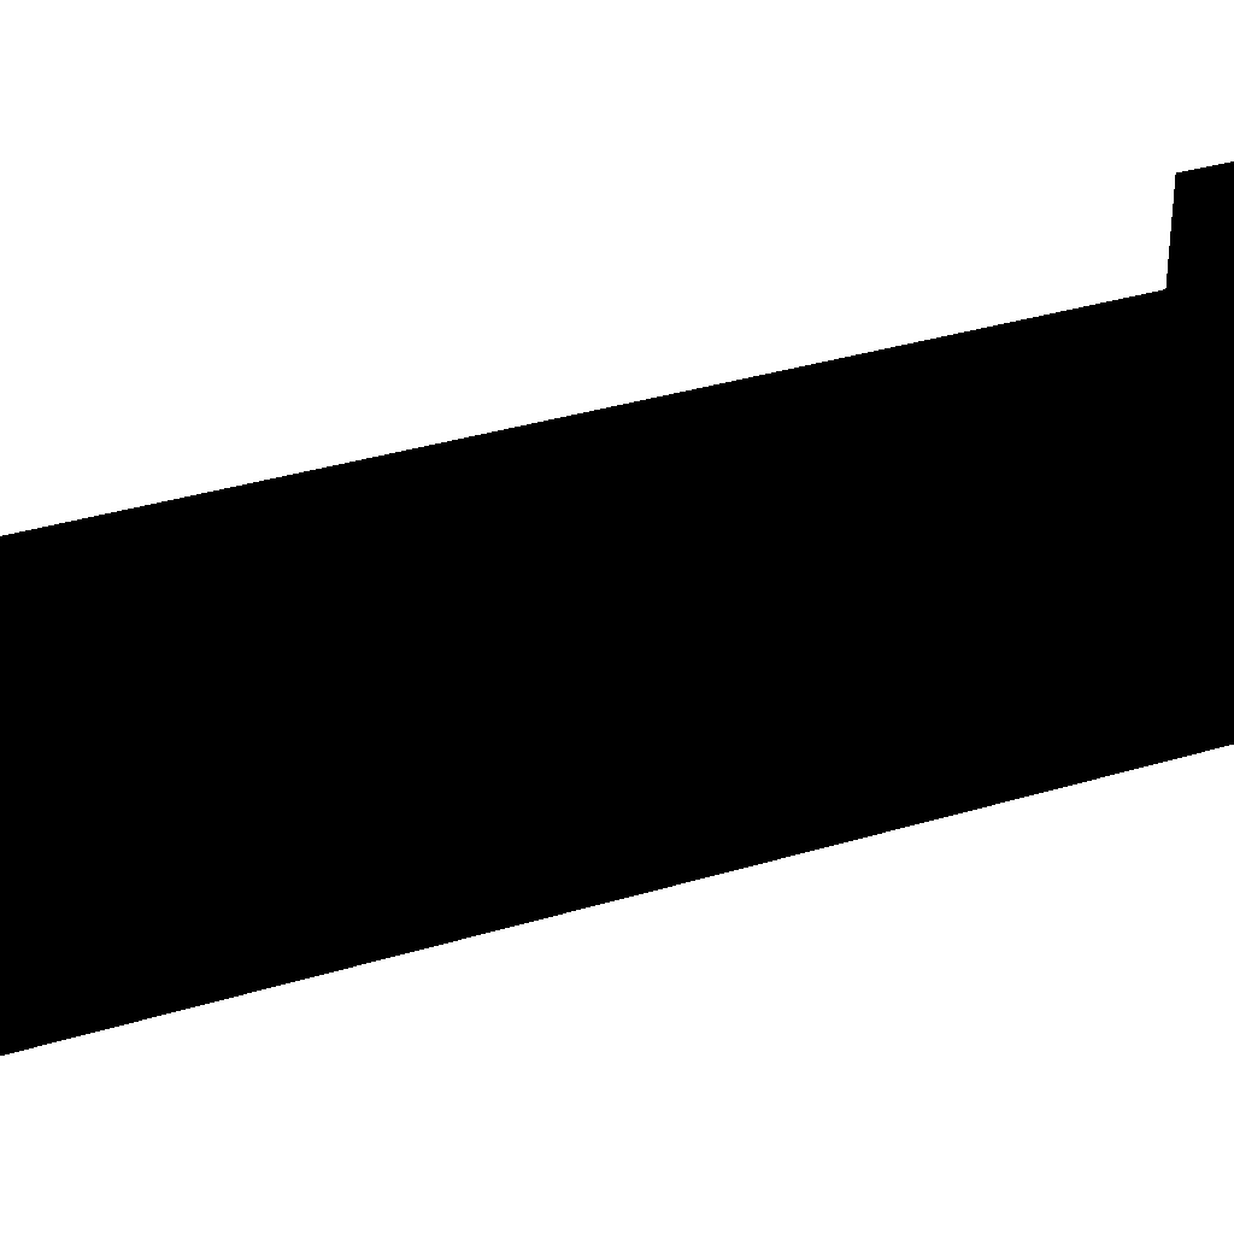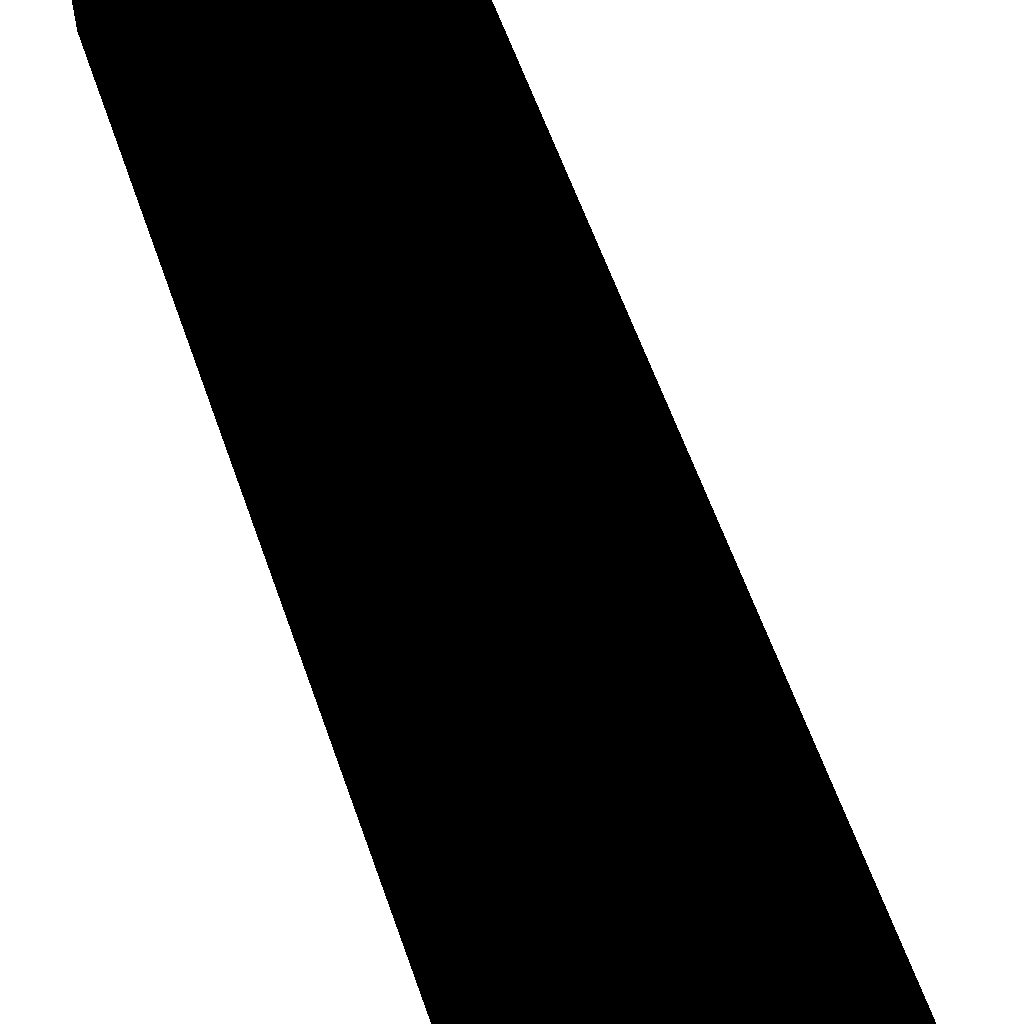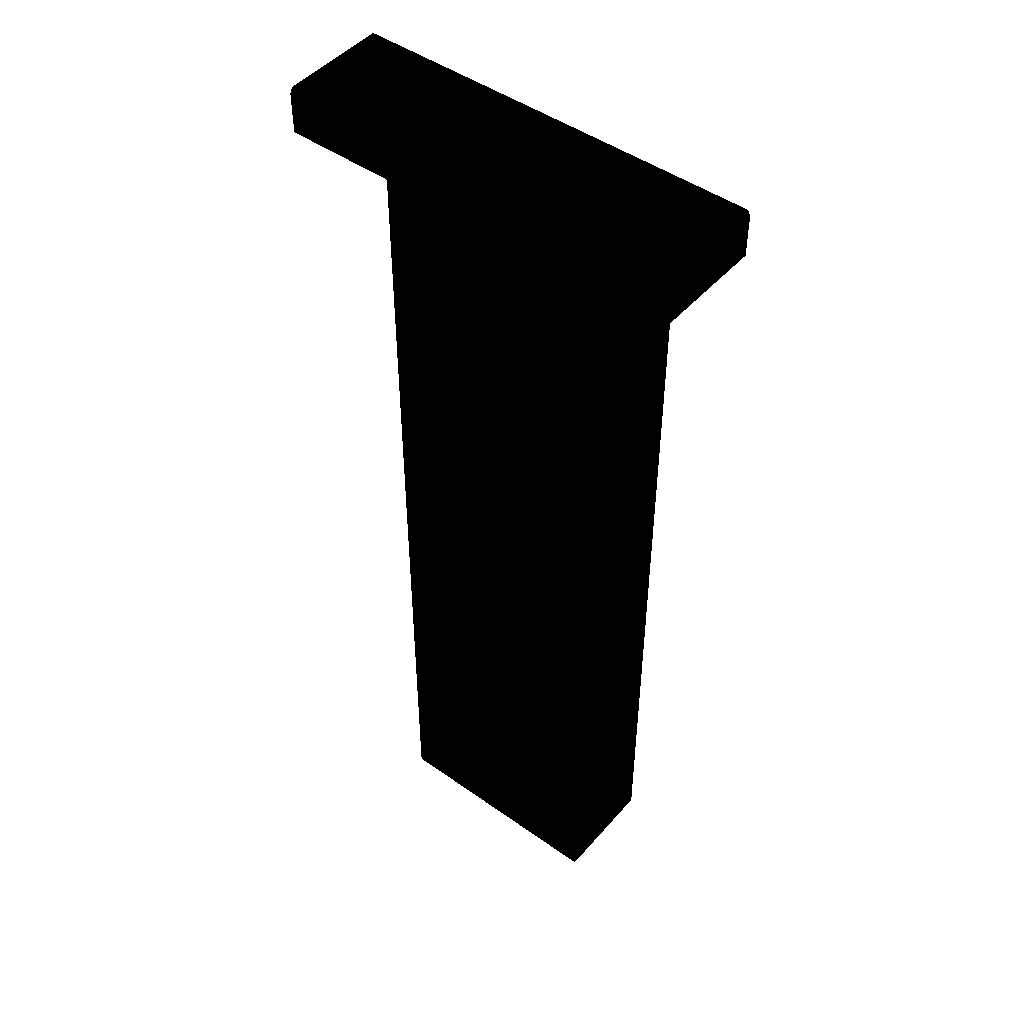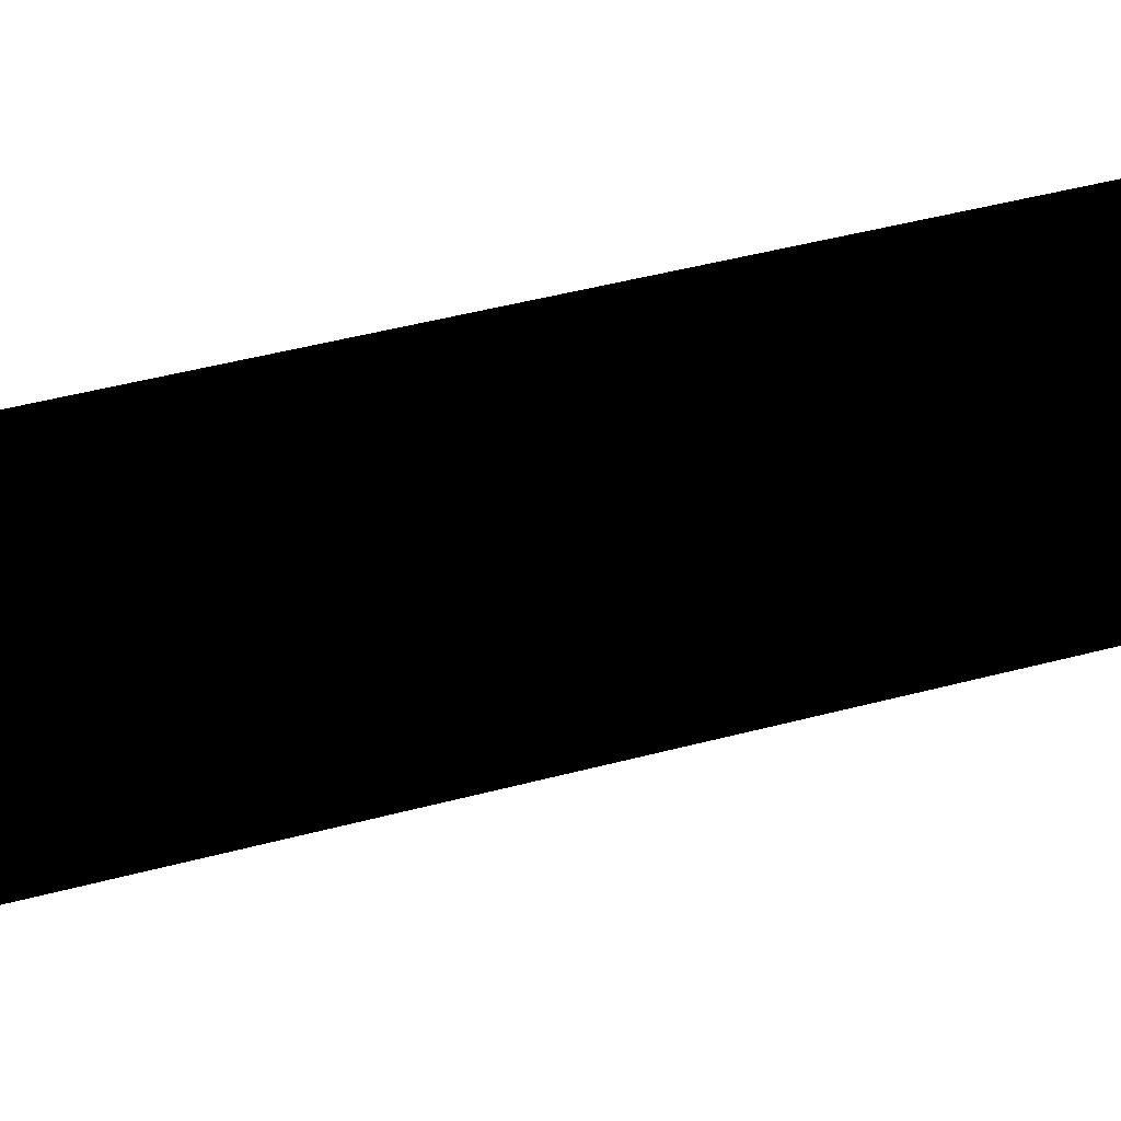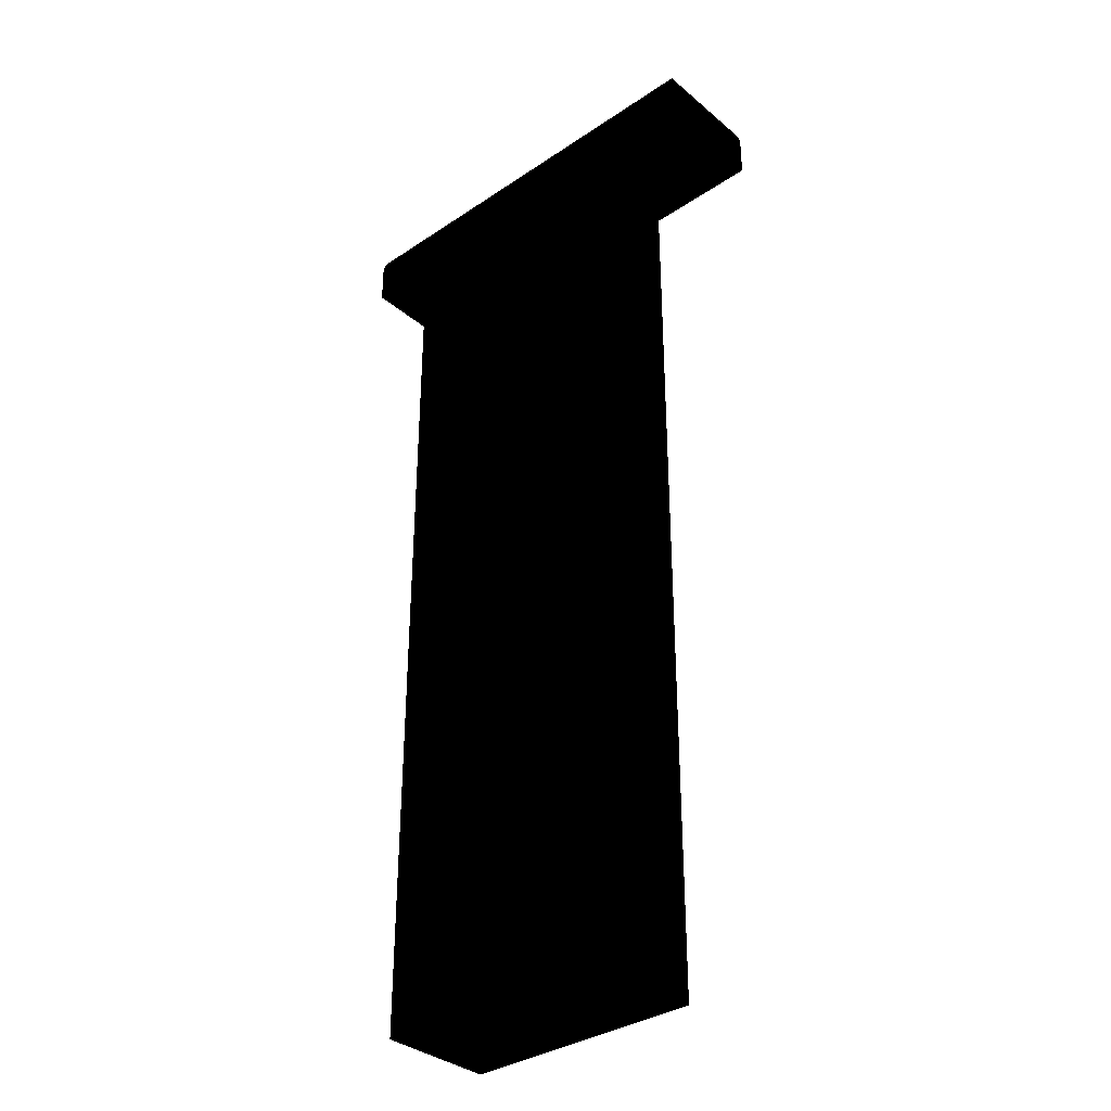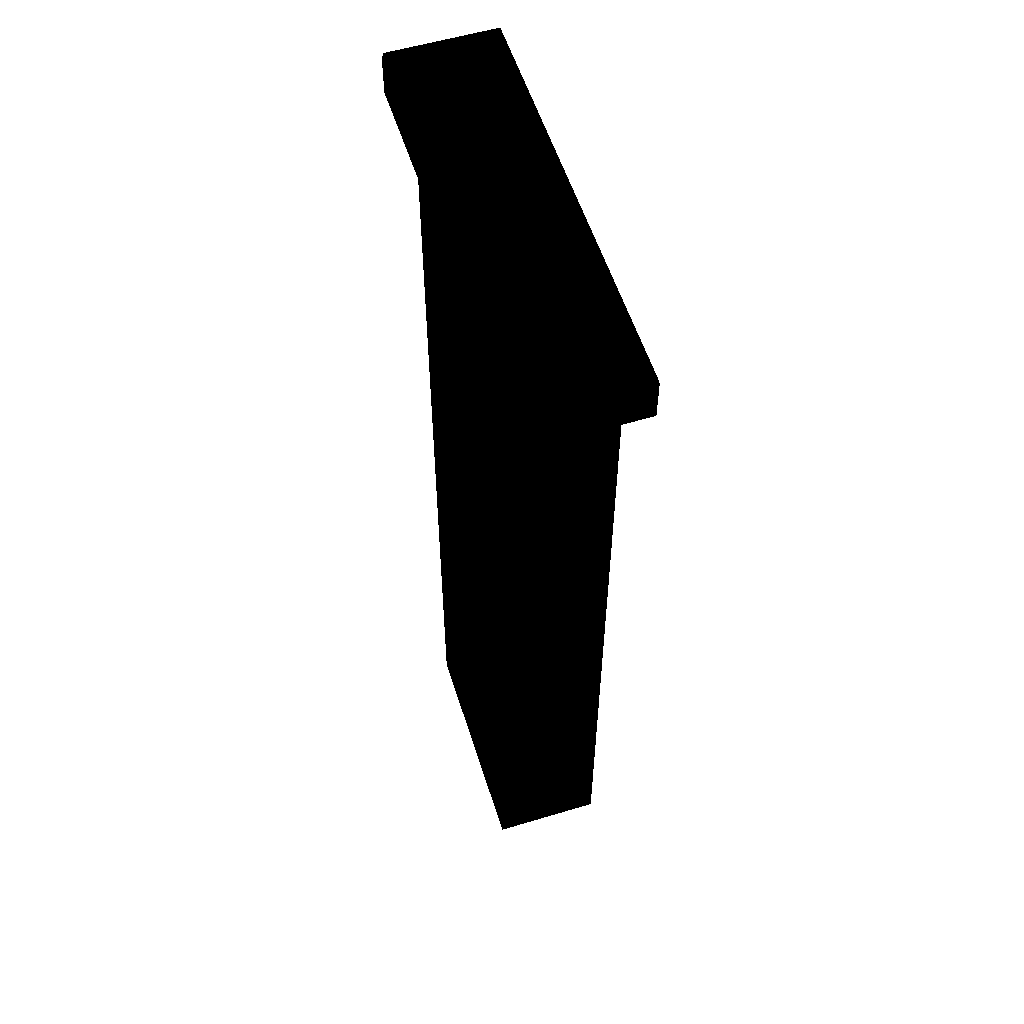
<metadata>
{"format":"obj","ext":"obj","renderer":"f3d","projection":"perspective","resolution":1024,"background":"white","views":[{"elev":34.0,"azim":67.7,"up":"+Z"},{"elev":60.4,"azim":160.8,"up":"+Z"},{"elev":47.4,"azim":38.7,"up":"+Y"},{"elev":48.4,"azim":-106.4,"up":"+Z"},{"elev":-34.6,"azim":-138.1,"up":"+Y"},{"elev":56.5,"azim":72.5,"up":"+Y"}]}
</metadata>
<code>
v -8 6 8
v -8 6 -8
v 51.8 6 8
v 51.8 6 -8
v -7.774 7 7.771
v -7.774 7 -7.771
v 51.57 7 7.771
v 51.57 7 -7.771
v -8 -3e-06 8
v 8 -126 -8 0 0 0
v 41.79 2 -8
v -8 3e-06 -8
v 41.81 2 8
v 8 -3e-06 8
v 8 2 8
v 8 3e-06 -8
v -8 2 8
v -8 2 -8
v 41.8 -126 8 0 0 0
v 41.8 -3e-06 8
v 41.8 -126 -8 0 0 0
v 41.8 3e-06 -8
v 51.8 -3e-06 8
v 51.8 3e-06 -8
v 51.8 2 8
v 51.8 2 -8
v 41.81 6 8
v 8 6 8
v 8 2 -8
v 8 6 -8
v 41.79 6 -8
v 8 -126 8 0 0 0
f 3 8 4
f 27 28 7
f 5 2 6
f 30 31 8
f 3 7 8
f 28 1 5
f 5 7 28
f 7 3 27
f 5 1 2
f 6 2 30
f 31 4 8
f 6 30 8
f 18 9 12
f 26 23 25
f 13 23 20
f 14 19 32
f 26 22 24
f 15 9 17
f 20 15 13
f 10 22 16
f 11 16 22
f 29 12 16
f 18 17 9
f 26 24 23
f 13 25 23
f 14 20 19
f 26 11 22
f 15 14 9
f 20 14 15
f 10 21 22
f 11 29 16
f 29 18 12
f 25 27 3
f 1 18 2
f 4 11 26
f 26 3 4
f 13 28 27
f 15 1 28
f 30 18 29
f 31 29 11
f 25 13 27
f 1 17 18
f 4 31 11
f 26 25 3
f 13 15 28
f 15 17 1
f 30 2 18
f 31 30 29
f 16 32 10
f 19 22 21
f 21 32 19
f 16 14 32
f 19 20 22
f 21 10 32
f 9 16 12
f 22 23 24
f 9 14 16
f 22 20 23
f 8 5 6
f 8 7 5

</code>
